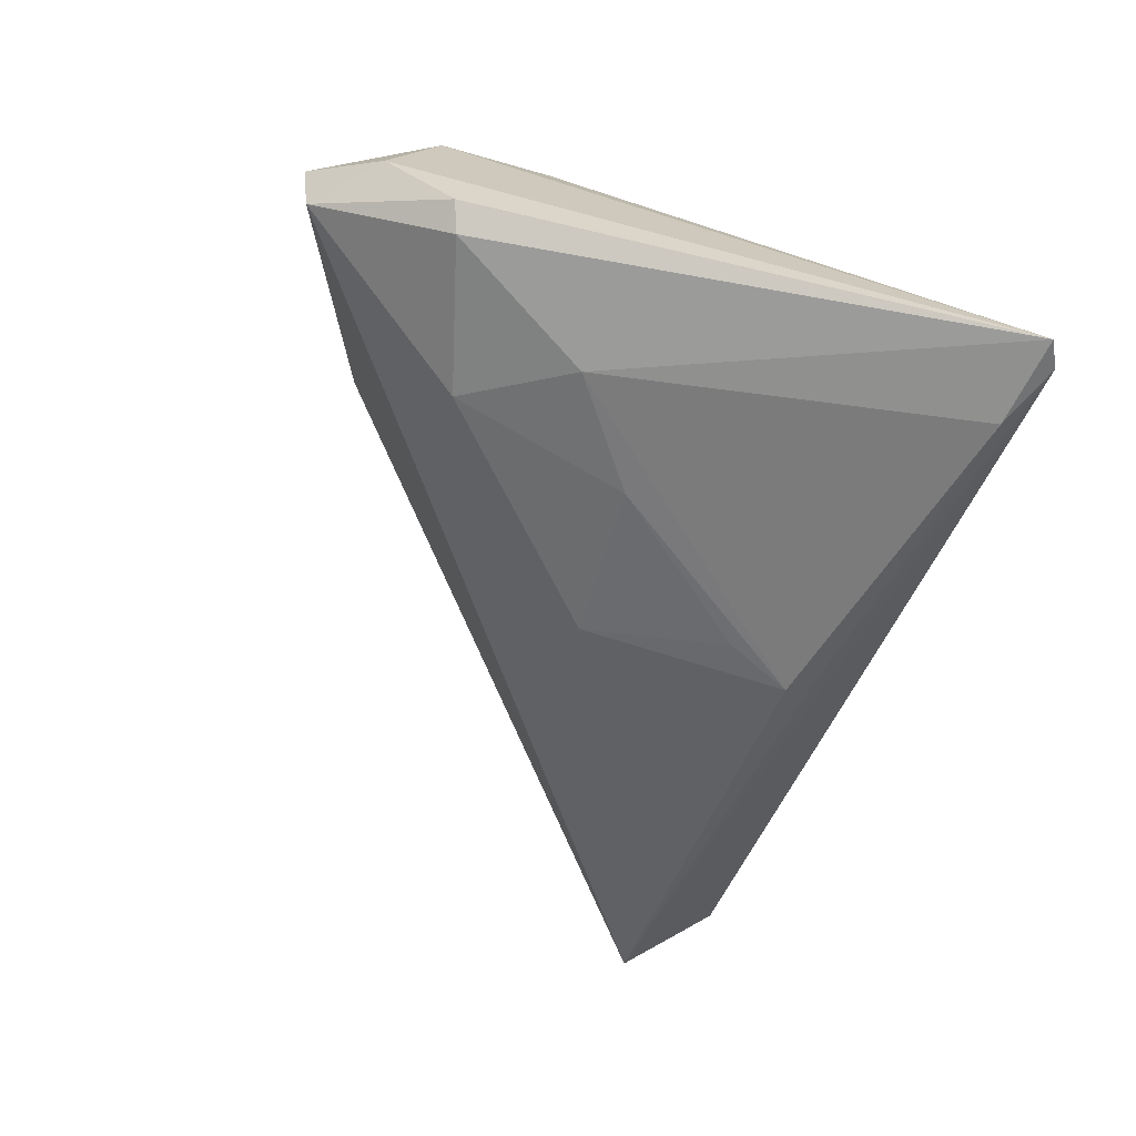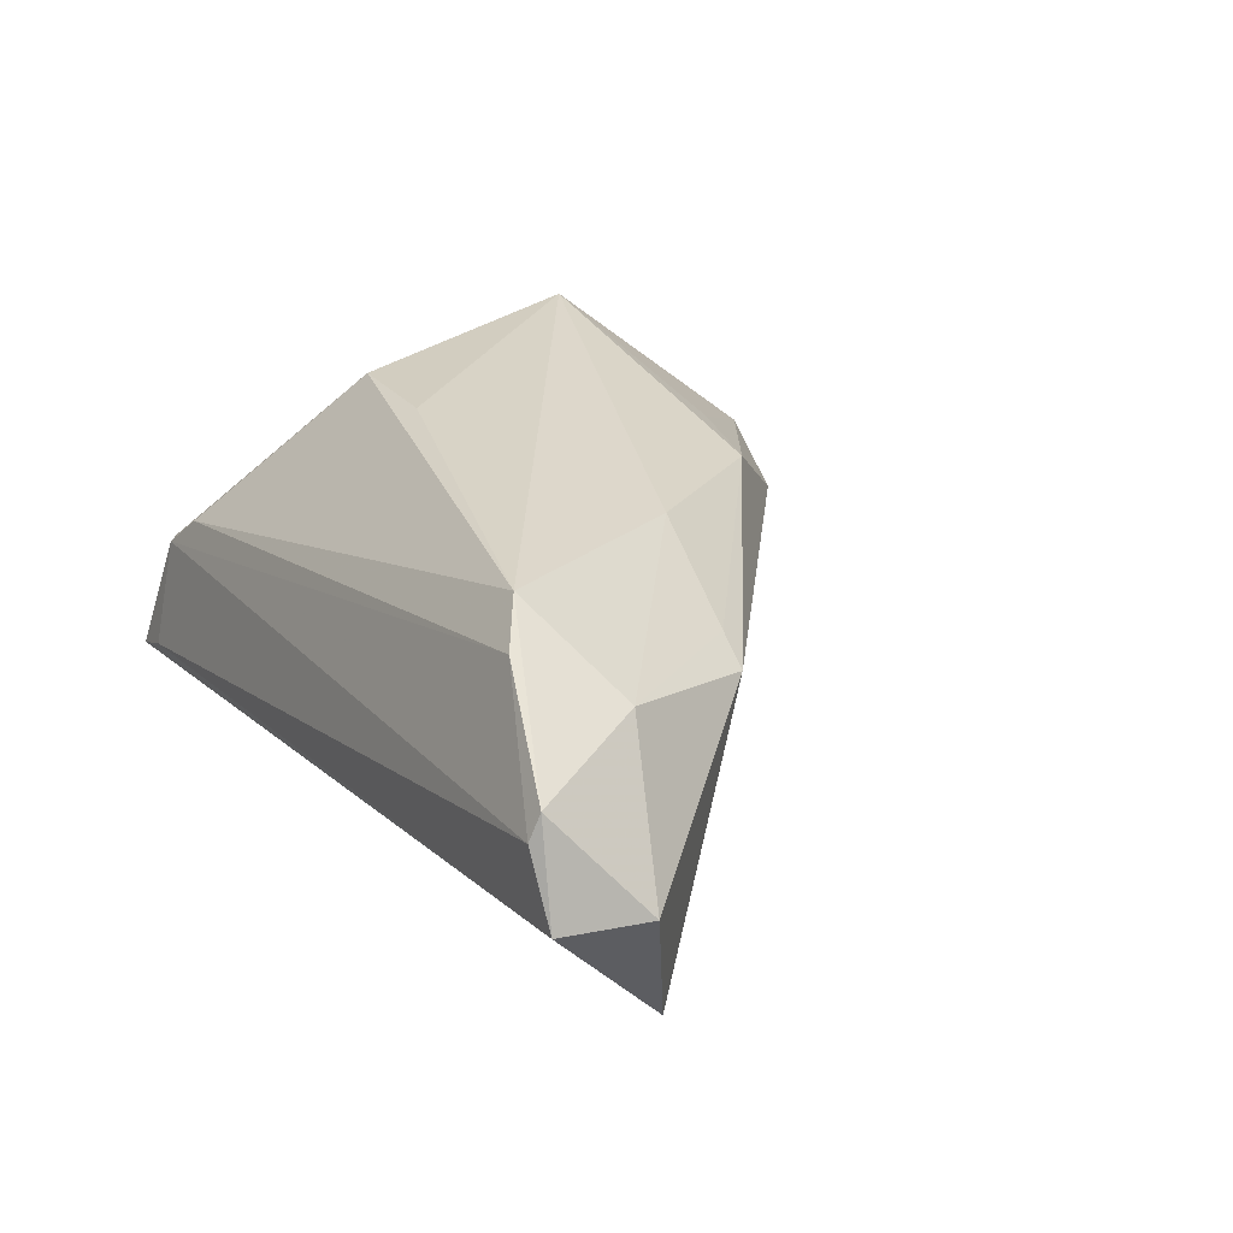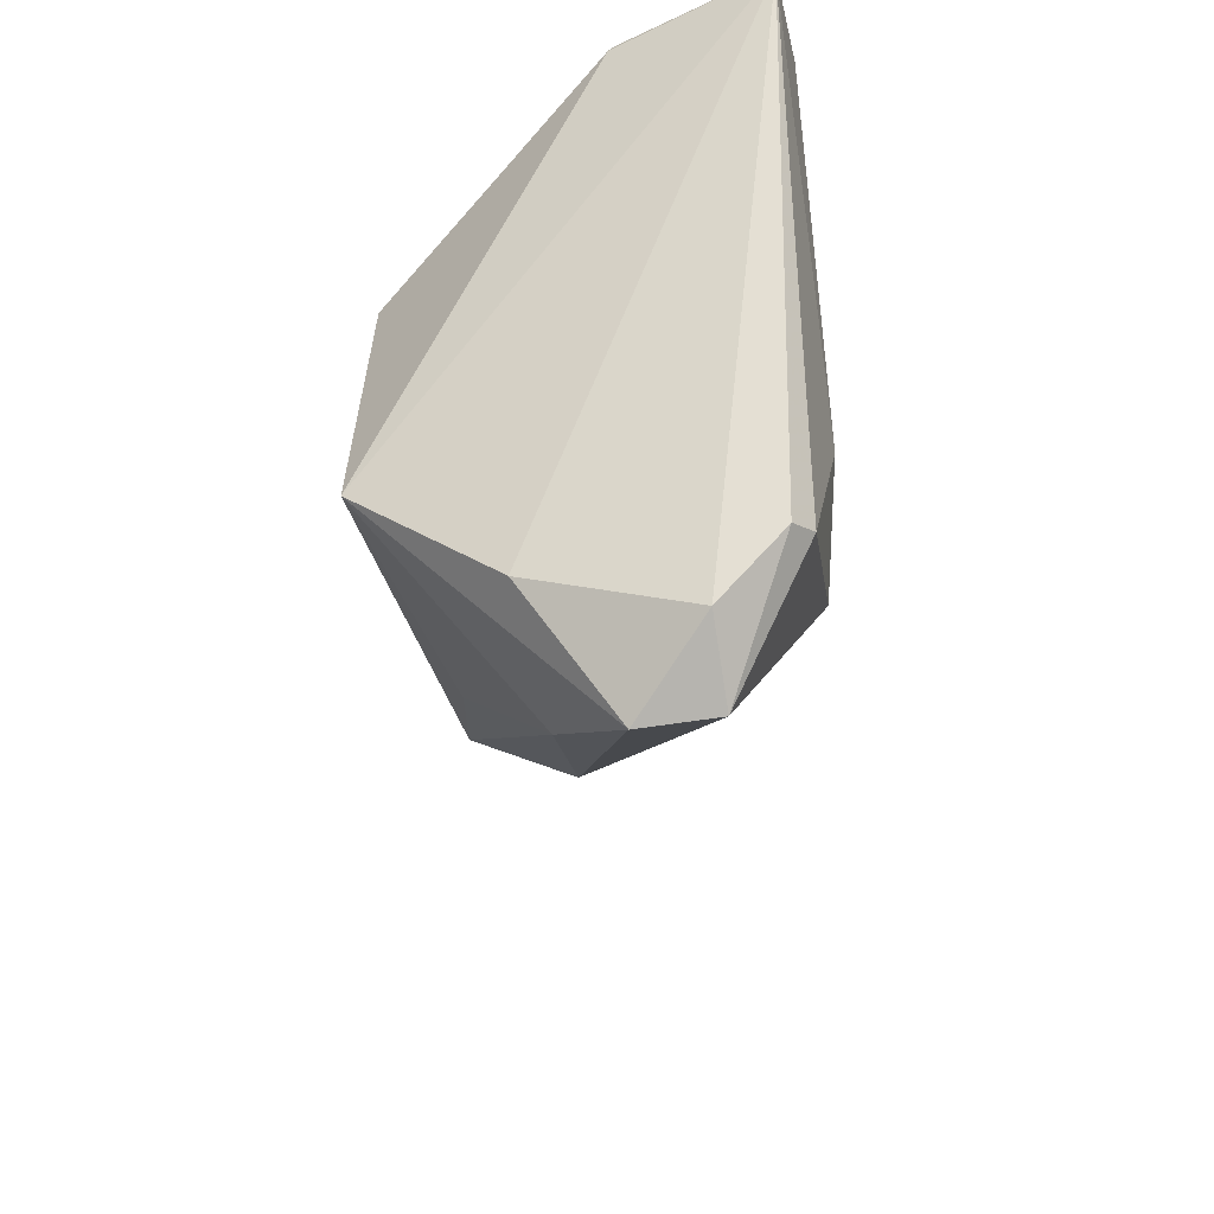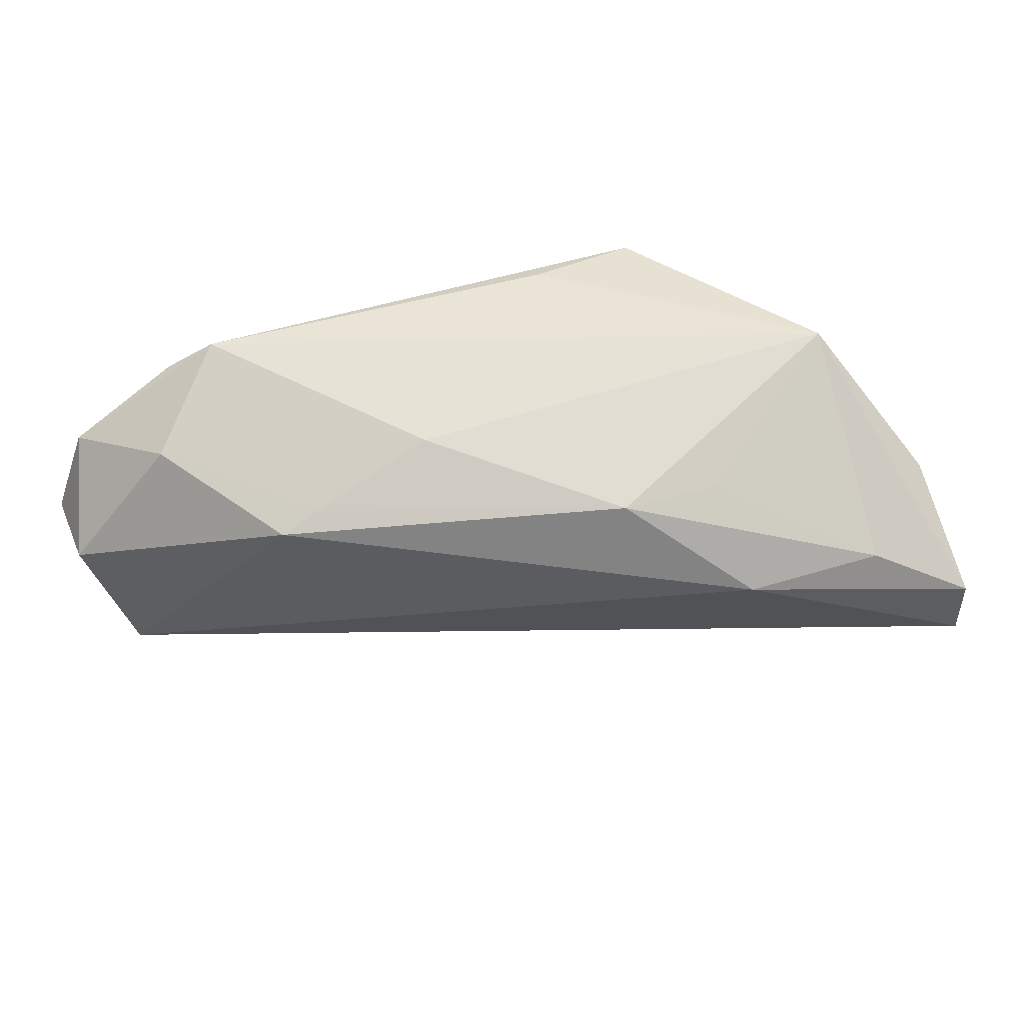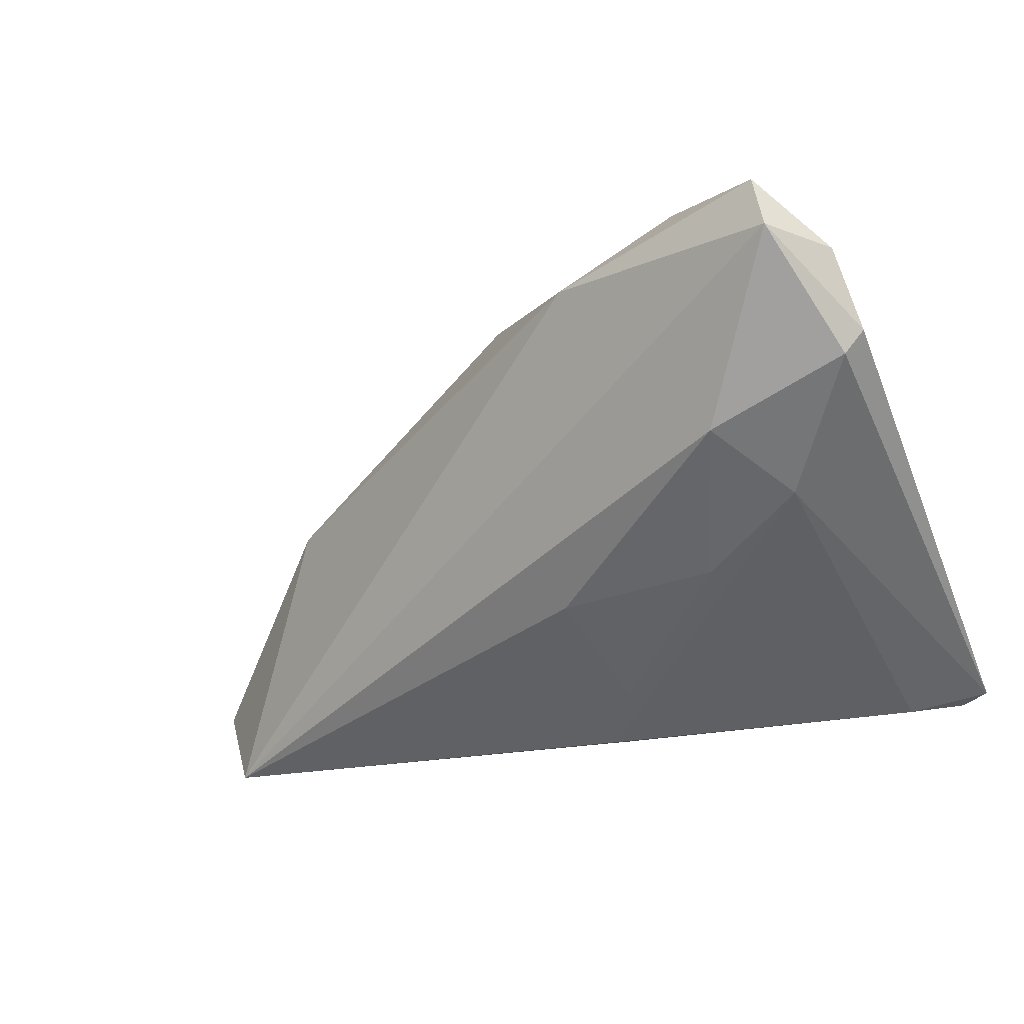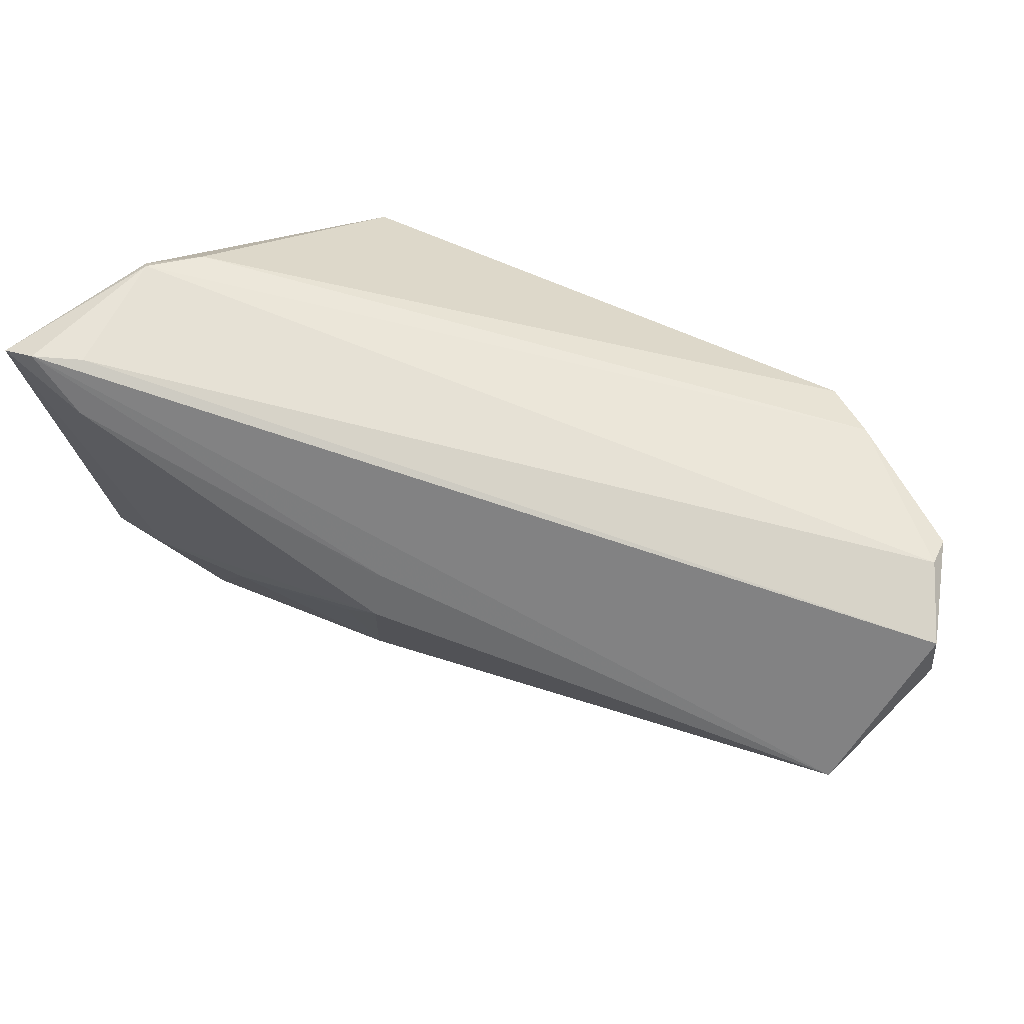
<metadata>
{"format":"obj","ext":"obj","renderer":"f3d","projection":"perspective","resolution":1024,"background":"white","views":[{"elev":-54.3,"azim":75.8,"up":"+Z"},{"elev":28.0,"azim":-117.2,"up":"+Z"},{"elev":-32.0,"azim":91.4,"up":"+Y"},{"elev":43.9,"azim":-30.7,"up":"+Z"},{"elev":-48.4,"azim":21.3,"up":"+Z"},{"elev":75.2,"azim":-153.5,"up":"+Y"}]}
</metadata>
<code>
v -0.04366 -0.005159 0.01091
v -0.06314 0.02569 0.0005278
v 0.04262 -0.0331 -0.01578
v 0.04262 0.03155 -0.01669
v 0.03392 0.03302 -0.01413
v 0.01574 -0.008063 -0.02158
v 0.03552 -0.04769 -0.01027
v 0.03679 -0.03432 0.008334
v -0.004526 0.02086 -0.01893
v 0.02854 -0.02005 0.02447
v 0.0325 0.0291 -0.01885
v -0.03881 -0.00558 0.01311
v -0.05925 0.02472 0.01173
v 0.03908 0.03319 -0.01631
v -0.05923 0.02611 0.008671
v 0.04173 -0.04069 -0.008957
v -0.04627 0.02168 0.02078
v 0.01769 0.009827 0.02348
v -0.004184 0.02068 -0.01915
v -0.003521 -0.008302 -0.02112
v 0.007141 -0.03809 0.003298
v -0.06472 0.01543 0.0002834
v 0.029 -0.01634 -0.0209
v 0.02937 0.02842 0.003663
v 0.03991 -0.0323 -0.01802
v -0.005617 -0.02677 0.01485
v -0.02365 -0.007095 0.01953
v 0.02225 -0.02865 -0.02006
v -0.05251 0.01168 0.01581
v 0.006942 -0.02905 0.01453
v -0.04119 0.01874 0.02447
v 0.03396 0.0302 -0.0006702
v 0.003476 0.009675 0.02447
v -0.005343 0.01659 -0.02238
v 0.03447 0.0292 -0.000171
v -0.0008629 0.008818 -0.02212
v 0.02354 -0.04256 0.005028
v -0.05948 0.01212 -0.01526
v 0.03496 -0.04855 -0.001899
f 10 4 35
f 35 18 10
f 8 4 10
f 8 16 4
f 3 16 7
f 4 16 3
f 1 22 38
f 38 22 2
f 38 28 7
f 2 14 38
f 4 14 32
f 32 35 4
f 2 22 13
f 11 14 4
f 4 23 11
f 11 23 34
f 28 38 20
f 20 38 34
f 2 13 15
f 10 18 33
f 33 31 10
f 18 31 33
f 24 31 18
f 18 35 24
f 35 32 24
f 27 26 10
f 10 31 27
f 29 31 13
f 29 22 1
f 29 13 22
f 29 27 31
f 10 26 30
f 30 37 10
f 26 37 30
f 39 8 10
f 10 37 39
f 16 8 39
f 7 16 39
f 21 37 26
f 21 26 1
f 21 39 37
f 7 39 21
f 1 38 21
f 21 38 7
f 28 23 25
f 7 28 25
f 25 3 7
f 4 3 25
f 25 23 4
f 34 38 9
f 9 38 14
f 14 11 9
f 34 23 6
f 6 23 28
f 28 20 6
f 5 32 14
f 5 15 32
f 5 14 2
f 2 15 5
f 13 31 17
f 31 24 17
f 17 15 13
f 32 15 17
f 17 24 32
f 12 29 1
f 27 29 12
f 1 26 12
f 26 27 12
f 19 11 34
f 34 9 19
f 19 9 11
f 36 20 34
f 34 6 36
f 36 6 20

</code>
